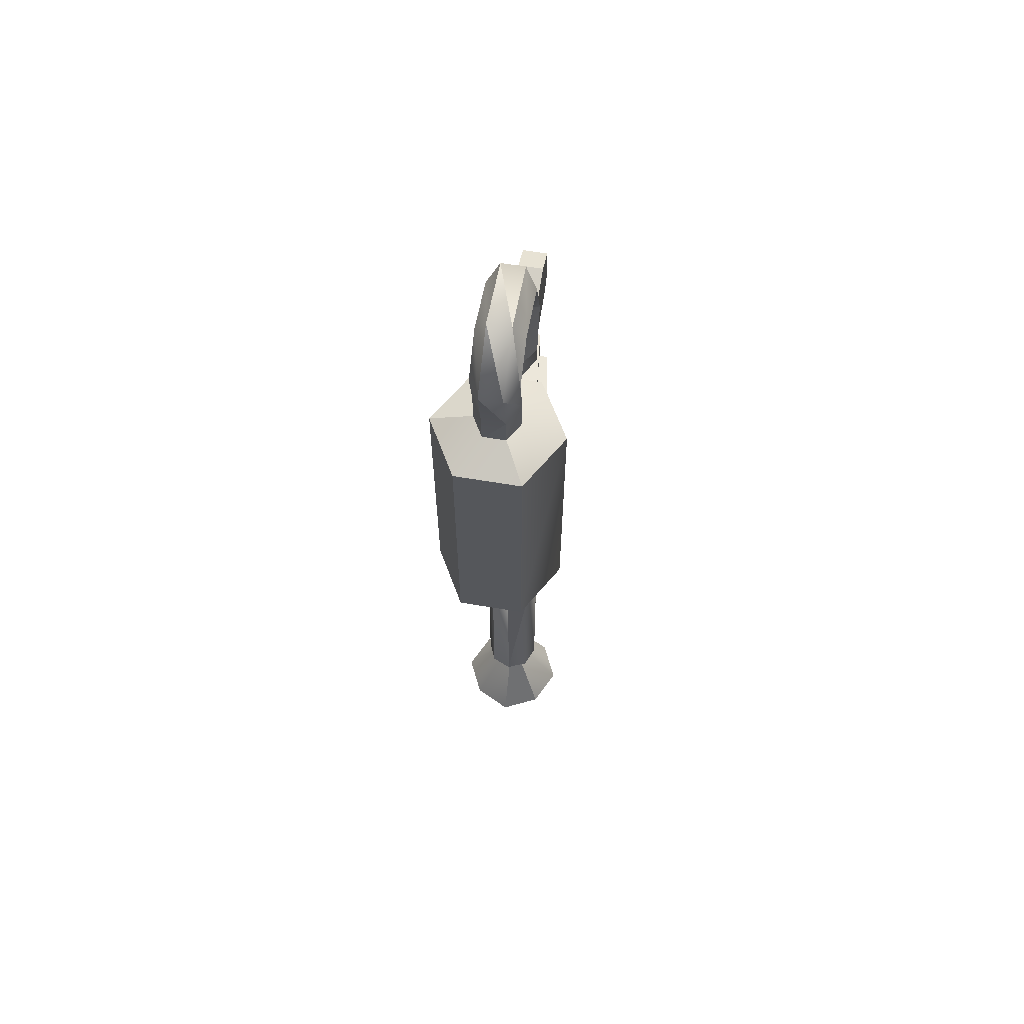
<metadata>
{"format":"obj","ext":"obj","renderer":"f3d","projection":"perspective","resolution":1024,"background":"white","views":[{"elev":63.0,"azim":9.7,"up":"+Y"}]}
</metadata>
<code>
v 0.01172 -1.266 0.07422
v 0.01172 -1.496 0.2188
v 0.01172 -1.379 0.6797
v 0.01172 -2.293 0.3555
v 0.01172 -2.016 0.1758
v 0.2812 -2.293 0.3555
v 0.2812 -2.016 0.1758
v 0.05469 -1.766 0.7031
v 0.05469 -1.527 0.7031
v 0.05469 -1.691 0.4727
v 0.05469 -1.547 0.3945
v 0.05469 -1.707 0.2461
v 0.2812 -2.406 0.6914
v 0.01172 -2.406 0.6914
v 0.2812 -2.293 0.3555
v 0.01172 -2.293 0.3555
v 0.2812 -2.191 0.4062
v 0.2812 -2.285 0.6875
v 0.2812 -2.293 0.3555
v 0.2812 -2.406 0.6914
v -0.02734 -0.4297 -0.6445
v 0.3242 -0.4297 -0.6445
v -0.02734 -1.023 -0.6445
v 0.3242 -1.023 -0.6445
v 0.2812 -1.953 0.25
v 0.01172 -1.953 0.25
v 0.2812 -2.191 0.4062
v 0.01172 -2.191 0.4062
v -0.02734 -0.4297 -0.6445
v -0.02734 -0.2539 -0.2539
v 0.3242 -0.4297 -0.6445
v 0.3242 -0.2539 -0.2539
v 0.2383 -1.707 0.2461
v 0.05469 -1.547 0.3945
v 0.2383 -1.547 0.3945
v 0.2383 -1.527 0.7031
v 0.05469 -1.707 0.2461
v 0.05469 -1.547 0.3945
v 0.2383 -1.707 0.2461
v -0.02734 -0.5508 0.6992
v 0.3242 -0.5508 0.6992
v -0.02734 -0.2539 -0.2539
v 0.3242 -0.2539 -0.2539
v 0.01172 -2.191 0.4062
v 0.01172 -1.953 0.25
v 0.01172 -2.293 0.3555
v 0.01172 -2.016 0.1758
v 0.2812 -1.953 0.25
v 0.2812 -2.191 0.4062
v 0.2812 -2.016 0.1758
v 0.2812 -2.293 0.3555
v 0.01172 -2.191 0.4062
v 0.01172 -2.293 0.3555
v 0.01172 -2.285 0.6875
v 0.01172 -2.406 0.6914
v 0.2812 -1.496 0.2188
v 0.2812 -1.266 0.07422
v 0.2812 -1.379 0.6797
v 0.2383 -1.707 0.2461
v 0.2383 -1.691 0.4727
v 0.05469 -1.707 0.2461
v 0.05469 -1.691 0.4727
v -0.02734 -1.402 0.6992
v -0.02734 -1.184 -0.4961
v 0.3242 -1.184 -0.4961
v -0.02734 -1.023 -0.6445
v 0.3242 -1.023 -0.6445
v 0.3242 -1.402 0.6992
v -0.02734 -1.402 0.6992
v 0.3242 -1.184 -0.4961
v 0.2812 -1.496 0.2188
v 0.2812 -1.379 0.6797
v 0.01172 -1.496 0.2188
v 0.01172 -1.379 0.6797
v 0.3242 -1.023 -0.6445
v 0.3242 -0.2539 -0.2539
v 0.3242 -1.184 -0.4961
v 0.3242 -0.5508 0.6992
v 0.3242 -1.402 0.6992
v 0.3242 -0.4297 -0.6445
v 0.3242 -0.2539 -0.2539
v 0.3242 -1.023 -0.6445
v -0.02734 -0.4297 -0.6445
v -0.02734 -1.184 -0.4961
v -0.02734 -0.2539 -0.2539
v -0.02734 -0.5508 0.6992
v -0.02734 -1.023 -0.6445
v -0.02734 -1.184 -0.4961
v -0.02734 -0.4297 -0.6445
v -0.02734 -1.402 0.6992
v -0.02734 -0.5508 0.6992
v -0.02734 -1.184 -0.4961
v 0.2383 -1.707 0.2461
v 0.2383 -1.547 0.3945
v 0.2383 -1.691 0.4727
v 0.2383 -1.527 0.7031
v 0.2383 -1.766 0.7031
v 0.2812 -2.016 0.1758
v 0.2812 -1.266 0.07422
v 0.2812 -1.953 0.25
v 0.2812 -1.496 0.2188
v 0.01172 -1.266 0.07422
v 0.01172 -2.016 0.1758
v 0.01172 -1.496 0.2188
v 0.01172 -1.953 0.25
v 0.01172 -1.953 0.25
v 0.2812 -1.953 0.25
v 0.01172 -1.496 0.2188
v 0.2812 -1.496 0.2188
v 0.01172 -1.266 0.07422
v 0.2812 -1.266 0.07422
v 0.01172 -2.016 0.1758
v 0.2812 -2.016 0.1758
v 0.01172 -2.285 0.6875
v 0.2812 -2.285 0.6875
v 0.01172 -2.191 0.4062
v 0.2812 -2.191 0.4062
v 0.05469 -1.766 0.7031
v 0.05469 -1.691 0.4727
v 0.2383 -1.766 0.7031
v 0.2383 -1.691 0.4727
v 0.2383 -1.527 0.7031
v 0.05469 -1.547 0.3945
v 0.05469 -1.527 0.7031
v -0.02734 -4.711 1.125
v 0.3242 -4.711 1.125
v -0.02734 -4.414 0.168
v 0.3242 -4.414 0.168
v 0.3242 -5.184 -0.2227
v 0.3242 -4.414 0.168
v 0.3242 -5.344 -0.07031
v 0.3242 -4.711 1.125
v 0.3242 -5.562 1.121
v 0.3242 -4.59 -0.2227
v 0.3242 -4.414 0.168
v 0.3242 -5.184 -0.2227
v -0.02734 -4.59 -0.2227
v -0.02734 -5.344 -0.07031
v -0.02734 -4.414 0.168
v -0.02734 -4.711 1.125
v -0.02734 -5.184 -0.2227
v -0.02734 -5.344 -0.07031
v -0.02734 -4.59 -0.2227
v -0.02734 -5.562 1.121
v -0.02734 -4.711 1.125
v -0.02734 -5.344 -0.07031
v -0.02734 -4.59 -0.2227
v 0.3242 -4.59 -0.2227
v -0.02734 -5.184 -0.2227
v 0.3242 -5.184 -0.2227
v -0.02734 -5.562 1.121
v -0.02734 -5.344 -0.07031
v 0.3242 -5.344 -0.07031
v -0.02734 -5.184 -0.2227
v 0.3242 -5.184 -0.2227
v 0.3242 -5.562 1.121
v -0.02734 -5.562 1.121
v 0.3242 -5.344 -0.07031
v -0.02734 -4.59 -0.2227
v -0.02734 -4.414 0.168
v 0.3242 -4.59 -0.2227
v 0.3242 -4.414 0.168
v -0.293 -0.6211 0.9453
v -0.3984 -0.4688 1.621
v 0.6914 -0.4688 1.621
v -0.7188 -0.6211 2.18
v 1.008 -0.6211 2.18
v 0.582 -0.6211 0.9453
v -0.293 -0.6211 0.9453
v 0.6914 -0.4688 1.621
v 0.582 -0.6211 0.9453
v 0.582 -1.617 0.9453
v -0.293 -0.6211 0.9453
v -0.293 -1.617 0.9453
v -0.293 -0.6211 0.9453
v -0.293 -1.617 0.9453
v -0.3984 -0.4688 1.621
v -0.3984 -1.758 1.621
v -0.7188 -0.6211 2.18
v -0.7188 -1.617 2.18
v 0.582 -0.6211 0.9453
v 0.6914 -0.4688 1.621
v 0.6914 -1.758 1.621
v 1.008 -0.6211 2.18
v 1.008 -1.617 2.18
v 0.582 -1.617 0.9453
v 0.582 -0.6211 0.9453
v 0.6914 -1.758 1.621
v -0.7188 -1.617 2.18
v 1.008 -1.617 2.18
v -0.7188 -0.6211 2.18
v 1.008 -0.6211 2.18
v 0.582 -1.617 0.9453
v 0.6914 -1.758 1.621
v -0.293 -1.617 0.9453
v -0.3984 -1.758 1.621
v -0.7188 -1.617 2.18
v -0.3984 -1.758 1.621
v 1.008 -1.617 2.18
v 0.6914 -1.758 1.621
v 0.3164 -0.5117 0.8516
v 0.4766 -0.05859 1.195
v 0.4648 -0.4375 1.168
v 0.3086 -0.03125 1.484
v 0.3164 -0.3633 1.484
v 0.3086 -0.08594 0.9102
v 0.4766 -0.05859 1.195
v 0.3164 -0.5117 0.8516
v -0.01953 -0.05859 2.121
v -0.1836 0.5156 2.43
v -0.01953 0.582 2.152
v -0.01953 1.168 2.316
v 0.3086 1.168 2.316
v 0.3086 1.422 2.074
v 0.4766 1.703 2.145
v 0.4766 1.586 1.348
v -0.1836 -0.05859 2.406
v -0.1836 0.5156 2.43
v -0.01953 -0.05859 2.121
v -0.02734 -0.3633 1.484
v 0.3164 -0.3633 1.484
v -0.01953 -0.03125 1.484
v 0.3086 -0.03125 1.484
v -0.01953 -0.08594 0.9102
v -0.1836 -0.05859 1.195
v -0.01953 0.8008 0.7695
v -0.1836 0.75 1.051
v -0.01953 1.824 1.191
v -0.1836 1.586 1.348
v -0.01953 1.98 2.215
v -0.1836 1.703 2.145
v -0.01953 1.27 2.883
v -0.1836 1.219 2.598
v -0.01953 0.4492 2.711
v -0.1836 0.5156 2.43
v -0.1836 -0.05859 2.406
v 0.3086 -0.05859 2.121
v -0.01953 0.582 2.152
v 0.3086 0.582 2.152
v 0.3086 1.168 2.316
v 0.4766 1.219 2.598
v 0.4766 1.703 2.145
v -0.01953 -0.05859 2.121
v -0.01953 0.582 2.152
v 0.3086 -0.05859 2.121
v -0.01953 -0.03125 1.484
v 0.3086 -0.03125 1.484
v -0.01953 0.7031 1.336
v 0.3086 0.7031 1.336
v -0.01953 1.344 1.504
v 0.3086 1.344 1.504
v -0.01953 1.422 2.074
v 0.3086 1.422 2.074
v -0.01953 1.168 2.316
v 0.4766 1.219 2.598
v 0.4766 0.5156 2.43
v 0.3086 0.582 2.152
v 0.4766 -0.05859 2.406
v 0.3086 -0.05859 2.121
v 0.3164 -0.5117 0.8516
v -0.02734 -0.5117 0.8516
v 0.3086 -0.08594 0.9102
v -0.01953 -0.08594 0.9102
v -0.1836 1.703 2.145
v -0.01953 1.422 2.074
v -0.1836 1.219 2.598
v -0.01953 1.168 2.316
v -0.1836 0.5156 2.43
v 0.3086 -0.05859 2.695
v 0.4766 0.5156 2.43
v 0.3086 0.4492 2.711
v 0.3086 1.27 2.883
v -0.01953 1.27 2.883
v -0.01953 1.98 2.215
v 0.4766 -0.05859 2.406
v 0.4766 0.5156 2.43
v 0.3086 -0.05859 2.695
v -0.01953 -0.05859 2.695
v 0.3086 0.4492 2.711
v -0.01953 0.4492 2.711
v -0.01953 1.27 2.883
v 0.3086 -0.05859 2.695
v 0.3086 0.4492 2.711
v -0.01953 -0.05859 2.695
v -0.1836 -0.05859 1.195
v -0.01953 -0.03125 1.484
v -0.1836 0.75 1.051
v -0.01953 0.7031 1.336
v -0.1836 1.586 1.348
v -0.01953 1.344 1.504
v -0.1836 1.703 2.145
v -0.01953 1.422 2.074
v 0.4766 0.5156 2.43
v 0.4766 1.219 2.598
v 0.3086 1.27 2.883
v 0.3086 1.98 2.215
v -0.01953 1.98 2.215
v -0.01953 1.824 1.191
v -0.01953 -0.05859 2.695
v -0.01953 0.4492 2.711
v -0.1836 -0.05859 2.406
v 0.4766 -0.05859 1.195
v 0.3086 -0.08594 0.9102
v 0.4766 0.75 1.051
v 0.3086 0.8008 0.7695
v 0.4766 1.586 1.348
v 0.3086 1.824 1.191
v 0.4766 1.703 2.145
v 0.3086 1.98 2.215
v 0.4766 1.219 2.598
v 0.3086 1.422 2.074
v 0.3086 1.344 1.504
v 0.4766 1.586 1.348
v 0.4766 0.75 1.051
v 0.3086 1.344 1.504
v 0.3086 0.7031 1.336
v 0.4766 0.75 1.051
v 0.4766 -0.05859 1.195
v -0.02734 -0.3633 1.484
v -0.1836 -0.05859 1.195
v -0.1758 -0.4375 1.168
v -0.01953 -0.08594 0.9102
v -0.02734 -0.5117 0.8516
v -0.01953 -0.03125 1.484
v -0.1836 -0.05859 1.195
v -0.02734 -0.3633 1.484
v 0.3086 1.98 2.215
v 0.3086 1.824 1.191
v -0.01953 1.824 1.191
v -0.01953 0.8008 0.7695
v 0.3086 1.824 1.191
v 0.3086 0.8008 0.7695
v -0.01953 0.8008 0.7695
v -0.01953 -0.08594 0.9102
v -0.01953 -0.08594 0.9102
v 0.3086 0.8008 0.7695
v 0.3086 -0.08594 0.9102
v 0.4766 -0.05859 1.195
v 0.3086 0.7031 1.336
v 0.3086 -0.03125 1.484
v 0.1445 -5.891 1.539
v -0.05859 -5.891 1.453
v 0.1445 -5.988 1.246
v -0.1445 -5.891 1.246
v -0.05859 -5.891 1.043
v 0.3477 -3.984 1.043
v 0.1445 -5.891 0.9531
v 0.1445 -3.984 0.9531
v -0.05859 -5.891 1.043
v -0.05859 -3.984 1.043
v -0.1445 -3.984 1.246
v 0.1445 -5.891 0.9531
v 0.3477 -3.984 1.043
v 0.3477 -5.891 1.043
v 0.4336 -5.891 1.246
v -0.05859 -5.891 1.453
v -0.1445 -3.984 1.246
v -0.1445 -5.891 1.246
v -0.05859 -5.891 1.043
v -0.1445 -3.984 1.246
v -0.05859 -5.891 1.453
v -0.05859 -3.984 1.453
v 0.1445 -5.891 1.539
v 0.1445 -3.984 1.539
v 0.3477 -3.984 1.453
v 0.3477 -5.891 1.453
v 0.1445 -5.988 1.246
v 0.4336 -5.891 1.246
v 0.3477 -5.891 1.043
v -0.05859 -5.891 1.043
v 0.1445 -5.891 0.9531
v 0.1445 -5.988 1.246
v 0.3477 -5.891 1.043
v 0.3477 -5.891 1.453
v 0.1445 -5.891 1.539
v 0.1445 -5.988 1.246
v 0.1445 -5.891 1.539
v 0.3477 -5.891 1.453
v 0.3477 -3.984 1.453
v 0.4336 -5.891 1.246
v 0.4336 -3.984 1.246
v 0.3477 -3.984 1.043
v 0.1445 -10.56 1.664
v -0.1484 -10.56 1.543
v 0.1445 -10.76 1.246
v -0.2734 -10.56 1.246
v -0.1484 -10.56 0.9531
v 0.6094 -0.2344 1.598
v 0.6094 -4.324 1.598
v -0.3203 -0.2344 1.598
v -0.3203 -4.324 1.598
v 0.6094 -0.2344 3.215
v 1.078 -0.2344 2.406
v 0.1445 0.1328 2.406
v 0.6094 -0.2344 1.598
v -0.3203 -0.2344 1.598
v -0.1484 -7.82 1.543
v 0.1445 -7.594 1.246
v -0.2734 -7.82 1.246
v -0.1484 -7.82 0.9531
v -0.1484 -10.56 0.9531
v 0.1445 -7.82 0.8281
v 0.1445 -10.56 0.8281
v 0.4375 -7.82 0.9531
v 0.4375 -10.56 0.9531
v 0.5625 -10.56 1.246
v 0.4375 -10.56 1.543
v 0.1445 -10.76 1.246
v 0.5625 -10.56 1.246
v 0.4375 -10.56 0.9531
v -0.3203 -4.324 1.598
v -0.1055 -4.453 1.969
v -0.7891 -4.324 2.406
v -0.3555 -4.453 2.406
v -0.3203 -4.324 3.215
v -0.1055 -4.453 2.84
v 0.6094 -4.324 3.215
v 0.3945 -4.453 2.84
v 1.078 -4.324 2.406
v 0.6445 -4.453 2.406
v 0.6094 -4.324 1.598
v 0.3945 -4.453 1.969
v -0.3203 -4.324 1.598
v -0.1055 -4.453 1.969
v 0.6094 -4.324 1.598
v 0.6094 -0.2344 1.598
v 1.078 -4.324 2.406
v 1.078 -0.2344 2.406
v 0.6094 -4.324 3.215
v 0.6094 -0.2344 3.215
v 0.4375 -7.82 1.543
v 0.1445 -7.594 1.246
v 0.1445 -7.82 1.664
v -0.1484 -7.82 1.543
v 0.1445 -10.56 1.664
v -0.1484 -10.56 1.543
v 0.4375 -10.56 0.9531
v 0.1445 -10.76 1.246
v 0.1445 -10.56 0.8281
v -0.1484 -10.56 0.9531
v 0.1445 -10.56 1.664
v 0.4375 -10.56 1.543
v 0.4375 -7.82 1.543
v 0.5625 -10.56 1.246
v 0.5625 -7.82 1.246
v 0.4375 -7.82 0.9531
v 0.1445 -7.594 1.246
v 0.1445 -7.82 0.8281
v -0.1484 -7.82 0.9531
v 0.1445 -7.82 1.664
v 0.1445 -10.56 1.664
v 0.4375 -7.82 1.543
v -0.1484 -10.56 0.9531
v -0.2734 -10.56 1.246
v -0.2734 -7.82 1.246
v -0.1484 -10.56 1.543
v -0.1484 -7.82 1.543
v 0.4375 -7.82 1.543
v 0.5625 -7.82 1.246
v 0.1445 -7.594 1.246
v 0.4375 -0.5078 0.6719
v -0.1328 -0.5078 0.6719
v 0.5508 -0.2812 1.641
v -0.2344 -0.2812 1.641
v -0.3203 -0.2344 3.215
v -0.7891 -0.2344 2.406
v -0.3203 -4.324 3.215
v -0.7891 -4.324 2.406
v 0.6094 -0.2344 3.215
v 0.1445 0.1328 2.406
v -0.3203 -0.2344 3.215
v -0.7891 -0.2344 2.406
v -0.1055 -4.453 1.969
v 0.3945 -4.453 1.969
v 0.1445 -4.699 2.406
v 0.6445 -4.453 2.406
v 0.3945 -4.453 2.84
v -0.1328 -0.5078 0.6719
v -0.1367 -4.055 0.6758
v -0.2344 -0.2812 1.641
v -0.2344 -4.23 1.641
v 0.4375 -0.5078 0.6719
v 0.5508 -0.2812 1.641
v 0.4453 -4.055 0.6758
v 0.5508 -4.23 1.641
v 0.6953 -11.7 1.793
v 0.957 -11.7 1.242
v 0.1445 -10.23 1.242
v 0.6953 -11.7 0.6914
v 0.1445 -11.7 0.4297
v -0.7891 -0.2344 2.406
v 0.1445 0.1328 2.406
v -0.3203 -0.2344 1.598
v 0.4375 -0.5078 0.6719
v 0.4453 -4.055 0.6758
v -0.1328 -0.5078 0.6719
v -0.1367 -4.055 0.6758
v -0.3203 -0.2344 1.598
v -0.3203 -4.324 1.598
v -0.7891 -0.2344 2.406
v -0.7891 -4.324 2.406
v -0.1367 -4.055 0.6758
v 0.4453 -4.055 0.6758
v -0.2344 -4.23 1.641
v 0.5508 -4.23 1.641
v 0.1445 -8.633 1.074
v 0.1445 -5.777 1.074
v 0.3125 -8.633 1.246
v 0.3125 -5.777 1.246
v 0.1445 -5.777 1.074
v 0.1445 -8.633 1.074
v -0.02344 -5.777 1.246
v -0.02344 -8.633 1.246
v -0.1055 -4.453 1.969
v 0.1445 -4.699 2.406
v -0.3555 -4.453 2.406
v -0.1055 -4.453 2.84
v 0.3125 -5.777 1.246
v 0.1445 -5.777 1.418
v 0.3125 -8.633 1.246
v 0.1445 -8.633 1.418
v -0.02344 -5.777 1.246
v -0.02344 -8.633 1.246
v 0.1445 -5.777 1.418
v 0.1445 -8.633 1.418
v 0.6094 -4.324 3.215
v 0.6094 -0.2344 3.215
v -0.3203 -4.324 3.215
v -0.3203 -0.2344 3.215
v -0.4023 -11.7 0.6914
v -0.668 -11.7 1.242
v 0.1445 -10.23 1.242
v -0.4023 -11.7 1.793
v 0.1445 -11.7 2.055
v -0.1055 -4.453 2.84
v 0.1445 -4.699 2.406
v 0.3945 -4.453 2.84
v 0.1445 -10.23 1.242
v 0.1445 -11.7 0.4297
v -0.4023 -11.7 0.6914
v 0.1445 -10.23 1.242
v 0.1445 -11.7 2.055
v 0.6953 -11.7 1.793
v 0.4375 -10.56 1.543
v 0.1445 -10.56 1.664
v 0.1445 -10.76 1.246
v 0.1445 -11.7 2.055
v -0.4023 -11.7 1.793
v 0.1445 -10.96 1.242
v 0.957 -11.7 1.242
v 0.6953 -11.7 1.793
v 0.1445 -10.96 1.242
v 0.957 -11.7 1.242
v 0.1445 -10.96 1.242
v 0.6953 -11.7 0.6914
v 0.1445 -11.7 0.4297
v 0.1445 -10.96 1.242
v -0.4023 -11.7 0.6914
v 0.1445 -11.7 2.055
v 0.1445 -10.96 1.242
v 0.6953 -11.7 1.793
v 0.1445 -11.7 0.4297
v 0.6953 -11.7 0.6914
v 0.1445 -10.96 1.242
v -0.668 -11.7 1.242
v -0.4023 -11.7 0.6914
v 0.1445 -10.96 1.242
v -0.668 -11.7 1.242
v 0.1445 -10.96 1.242
v -0.4023 -11.7 1.793
v 0.4102 -10.54 0.9766
v 0.4102 -7.852 0.9766
v 0.5234 -10.54 1.246
v 0.5234 -7.852 1.246
v 0.4102 -10.54 1.52
v 0.4102 -7.852 1.52
v 0.1406 -10.54 1.629
v 0.1406 -7.852 1.629
v -0.125 -10.54 1.52
v -0.125 -7.852 1.52
v -0.2383 -10.54 1.246
v -0.2383 -7.852 1.246
v -0.125 -10.54 0.9766
v -0.125 -7.852 0.9766
v 0.1406 -10.54 0.8633
v 0.1406 -7.852 0.8633
v 0.1406 -10.54 0.8633
v 0.1406 -7.852 0.8633
v 0.4102 -10.54 0.9766
v 0.4102 -7.852 0.9766
g Axl-Flameburner
f 1 2 3
f 4 5 6
f 7 6 5
f 8 9 10
f 11 10 9
f 10 11 12
f 13 14 15
f 16 15 14
f 17 18 19
f 20 19 18
f 21 22 23
f 24 23 22
f 25 26 27
f 28 27 26
f 29 30 31
f 32 31 30
f 33 34 35
f 36 35 34
f 37 38 39
f 40 41 42
f 43 42 41
f 44 45 46
f 47 46 45
f 48 49 50
f 51 50 49
f 52 53 54
f 55 54 53
f 56 57 58
f 59 60 61
f 62 61 60
f 63 64 65
f 66 65 64
f 65 66 67
f 68 69 70
f 71 72 73
f 74 73 72
f 75 76 77
f 78 77 76
f 77 78 79
f 80 81 82
f 83 84 85
f 86 85 84
f 87 88 89
f 90 91 92
f 93 94 95
f 96 95 94
f 95 96 97
f 98 99 100
f 101 100 99
f 102 103 104
f 105 104 103
f 106 107 108
f 109 108 107
f 110 111 112
f 113 112 111
f 114 115 116
f 117 116 115
f 118 119 120
f 121 120 119
f 122 123 124
f 125 126 127
f 128 127 126
f 129 130 131
f 132 131 130
f 131 132 133
f 134 135 136
f 137 138 139
f 140 139 138
f 141 142 143
f 144 145 146
f 147 148 149
f 150 149 148
f 151 152 153
f 154 153 152
f 153 154 155
f 156 157 158
f 159 160 161
f 162 161 160
f 163 164 165
f 166 165 164
f 165 166 167
f 168 169 170
f 171 172 173
f 174 173 172
f 175 176 177
f 178 177 176
f 177 178 179
f 180 179 178
f 181 182 183
f 184 183 182
f 183 184 185
f 186 187 188
f 189 190 191
f 192 191 190
f 193 194 195
f 196 195 194
f 197 198 199
f 200 199 198
f 201 202 203
f 204 203 202
f 203 204 205
f 206 207 208
f 209 210 211
f 212 211 210
f 211 212 213
f 214 213 212
f 213 214 215
f 216 215 214
f 217 218 219
f 220 221 222
f 223 222 221
f 224 225 226
f 227 226 225
f 226 227 228
f 229 228 227
f 228 229 230
f 231 230 229
f 230 231 232
f 233 232 231
f 232 233 234
f 235 234 233
f 234 235 236
f 237 238 239
f 240 239 238
f 239 240 241
f 242 241 240
f 243 244 245
f 246 247 248
f 249 248 247
f 248 249 250
f 251 250 249
f 250 251 252
f 253 252 251
f 252 253 254
f 255 256 257
f 258 257 256
f 257 258 259
f 260 261 262
f 263 262 261
f 264 265 266
f 267 266 265
f 266 267 268
f 269 270 271
f 272 271 270
f 271 272 273
f 274 273 272
f 275 276 277
f 278 279 280
f 281 280 279
f 282 283 284
f 285 286 287
f 288 287 286
f 287 288 289
f 290 289 288
f 289 290 291
f 292 291 290
f 293 294 295
f 296 295 294
f 295 296 297
f 298 297 296
f 299 300 301
f 302 303 304
f 305 304 303
f 304 305 306
f 307 306 305
f 306 307 308
f 309 308 307
f 308 309 310
f 311 312 313
f 314 313 312
f 315 316 317
f 318 317 316
f 319 320 321
f 322 321 320
f 321 322 323
f 324 325 326
f 327 328 329
f 330 329 328
f 331 332 333
f 334 333 332
f 335 336 337
f 338 339 340
f 341 342 343
f 344 343 342
f 343 344 345
f 346 347 348
f 349 348 347
f 348 349 350
f 351 350 349
f 352 353 354
f 355 354 353
f 356 357 358
f 359 358 357
f 360 361 362
f 363 362 361
f 362 363 364
f 365 364 363
f 366 367 368
f 369 368 367
f 370 371 372
f 373 372 371
f 374 375 376
f 377 378 379
f 380 379 378
f 379 380 381
f 382 381 380
f 383 384 385
f 386 385 384
f 385 386 387
f 388 389 390
f 391 390 389
f 392 393 394
f 395 394 393
f 394 395 396
f 397 398 399
f 400 399 398
f 399 400 401
f 402 401 400
f 401 402 403
f 404 403 402
f 403 404 405
f 406 405 404
f 407 408 409
f 410 409 408
f 411 412 413
f 414 413 412
f 413 414 415
f 416 415 414
f 415 416 417
f 418 417 416
f 417 418 419
f 420 419 418
f 419 420 421
f 422 421 420
f 421 422 423
f 424 423 422
f 425 426 427
f 428 427 426
f 427 428 429
f 430 429 428
f 431 432 433
f 434 433 432
f 433 434 435
f 436 435 434
f 437 438 439
f 440 439 438
f 441 442 443
f 444 443 442
f 443 444 445
f 446 445 444
f 445 446 447
f 448 447 446
f 447 448 449
f 450 451 452
f 453 454 455
f 456 455 454
f 455 456 457
f 458 459 460
f 461 462 463
f 464 463 462
f 465 466 467
f 468 467 466
f 469 470 471
f 472 471 470
f 473 474 475
f 476 475 474
f 475 476 477
f 478 479 480
f 481 480 479
f 482 483 484
f 485 484 483
f 486 487 488
f 489 488 487
f 488 489 490
f 491 492 493
f 494 495 496
f 497 496 495
f 498 499 500
f 501 500 499
f 502 503 504
f 505 504 503
f 506 507 508
f 509 508 507
f 510 511 512
f 513 512 511
f 514 515 516
f 517 516 515
f 518 519 520
f 521 520 519
f 522 523 524
f 525 524 523
f 526 527 528
f 529 528 527
f 530 531 532
f 533 532 531
f 532 533 534
f 535 536 537
f 538 539 540
f 541 542 543
f 544 545 546
f 547 548 549
f 550 551 552
f 553 554 555
f 556 557 558
f 559 560 561
f 562 563 564
f 565 566 567
f 568 569 570
f 571 572 573
f 574 573 572
f 573 574 575
f 576 575 574
f 575 576 577
f 578 577 576
f 577 578 579
f 580 579 578
f 579 580 581
f 582 581 580
f 581 582 583
f 584 583 582
f 583 584 585
f 586 585 584
f 587 588 589
f 590 589 588

</code>
